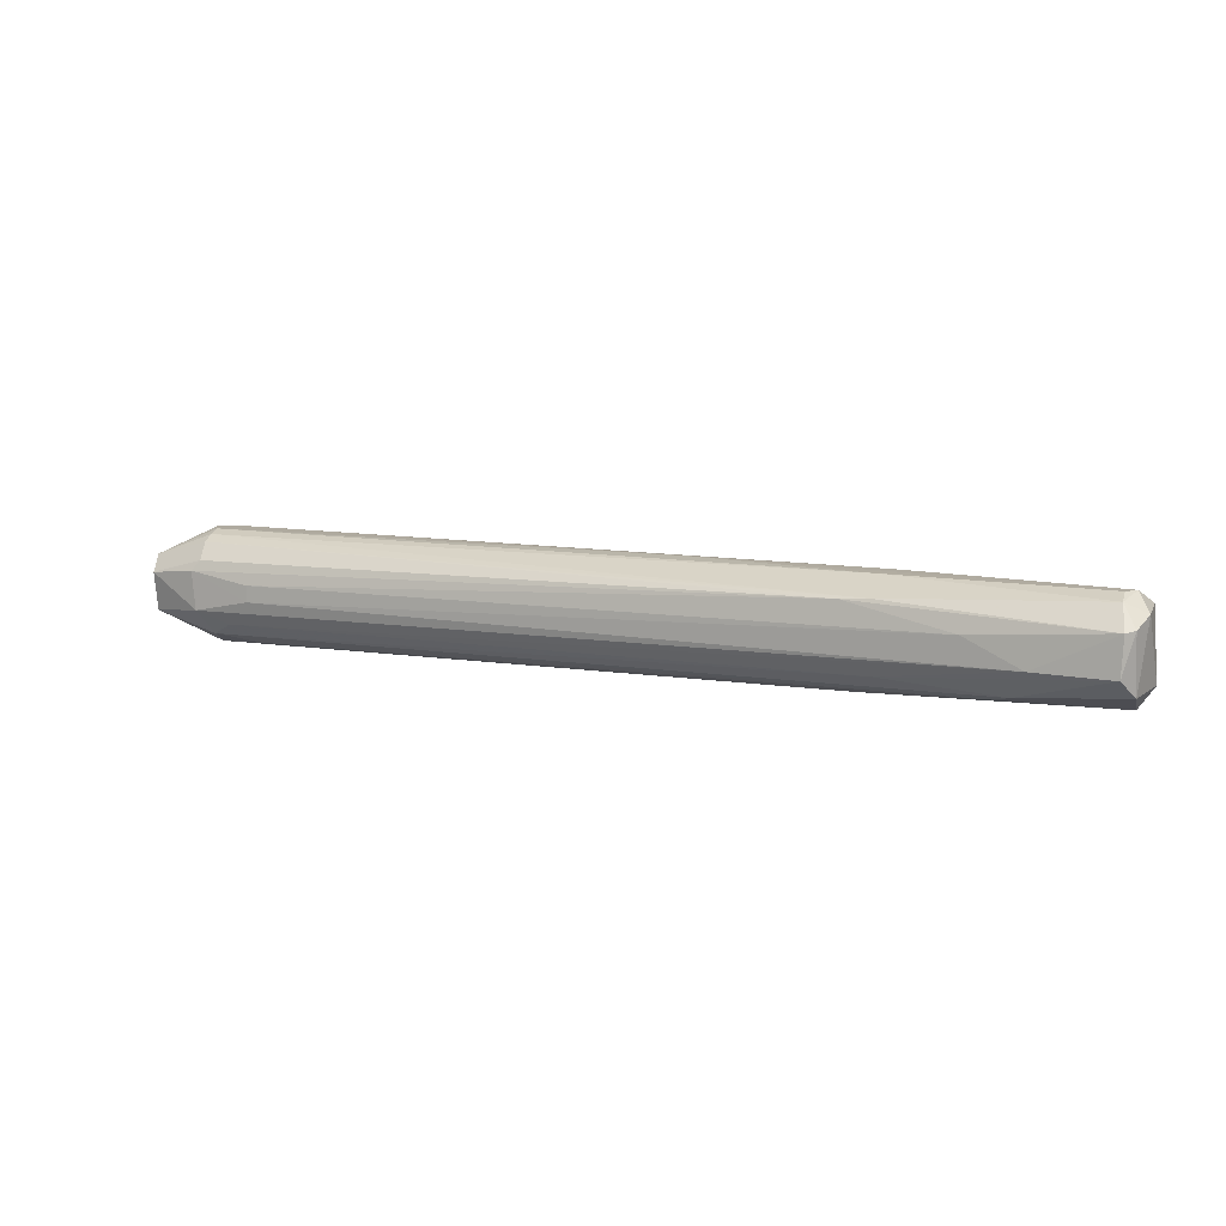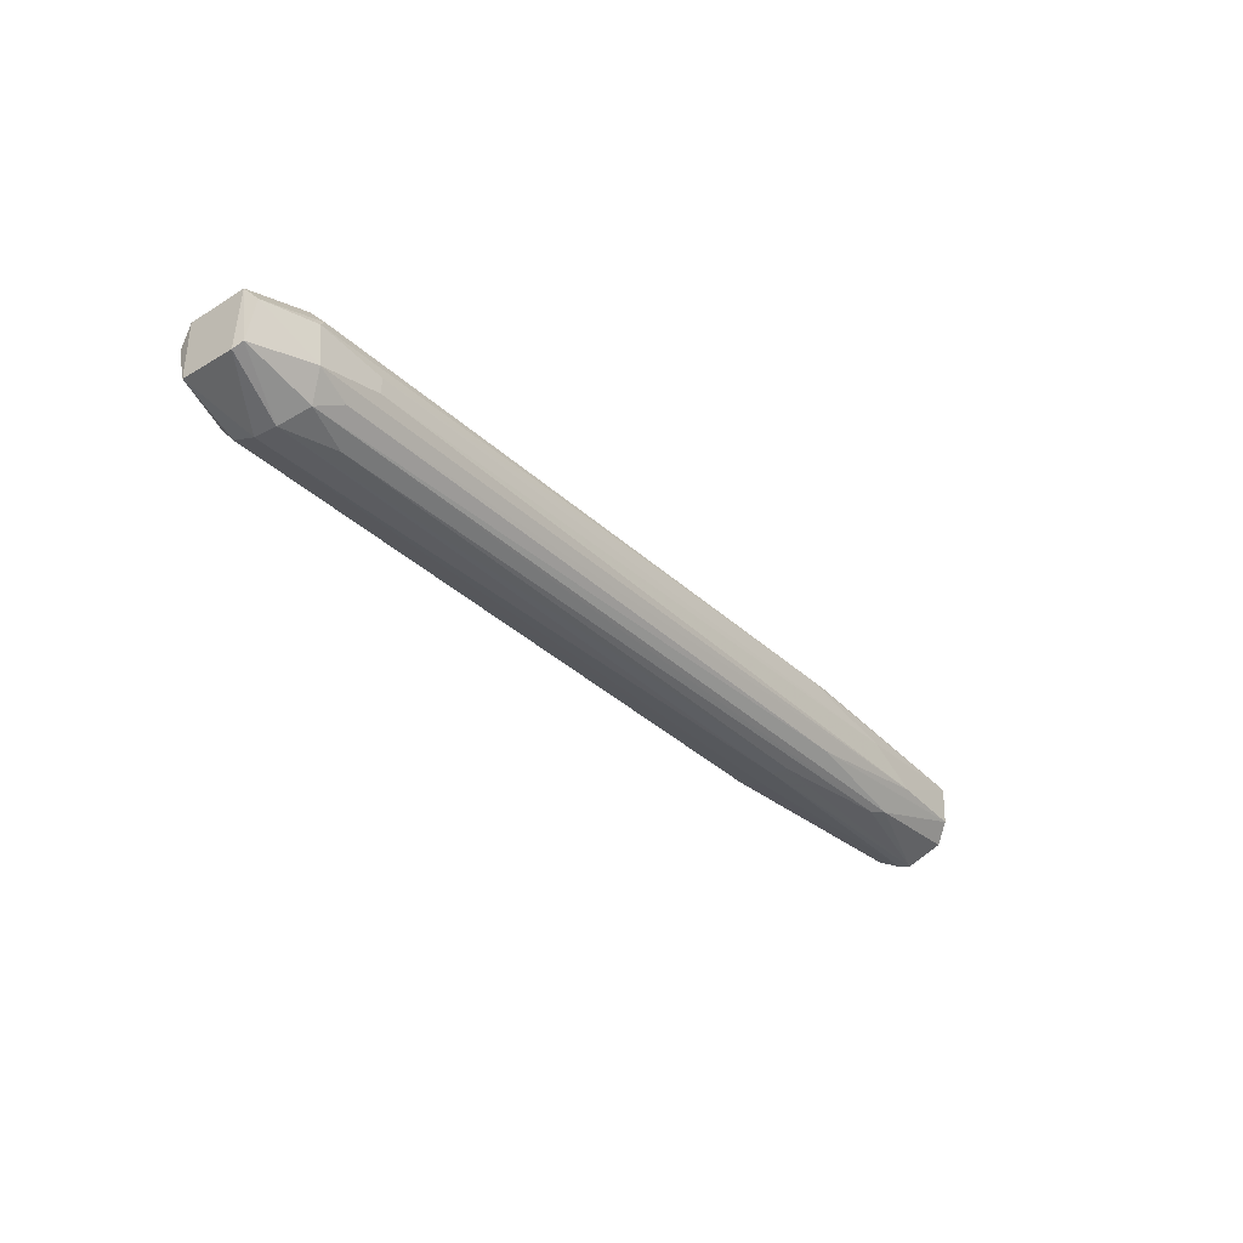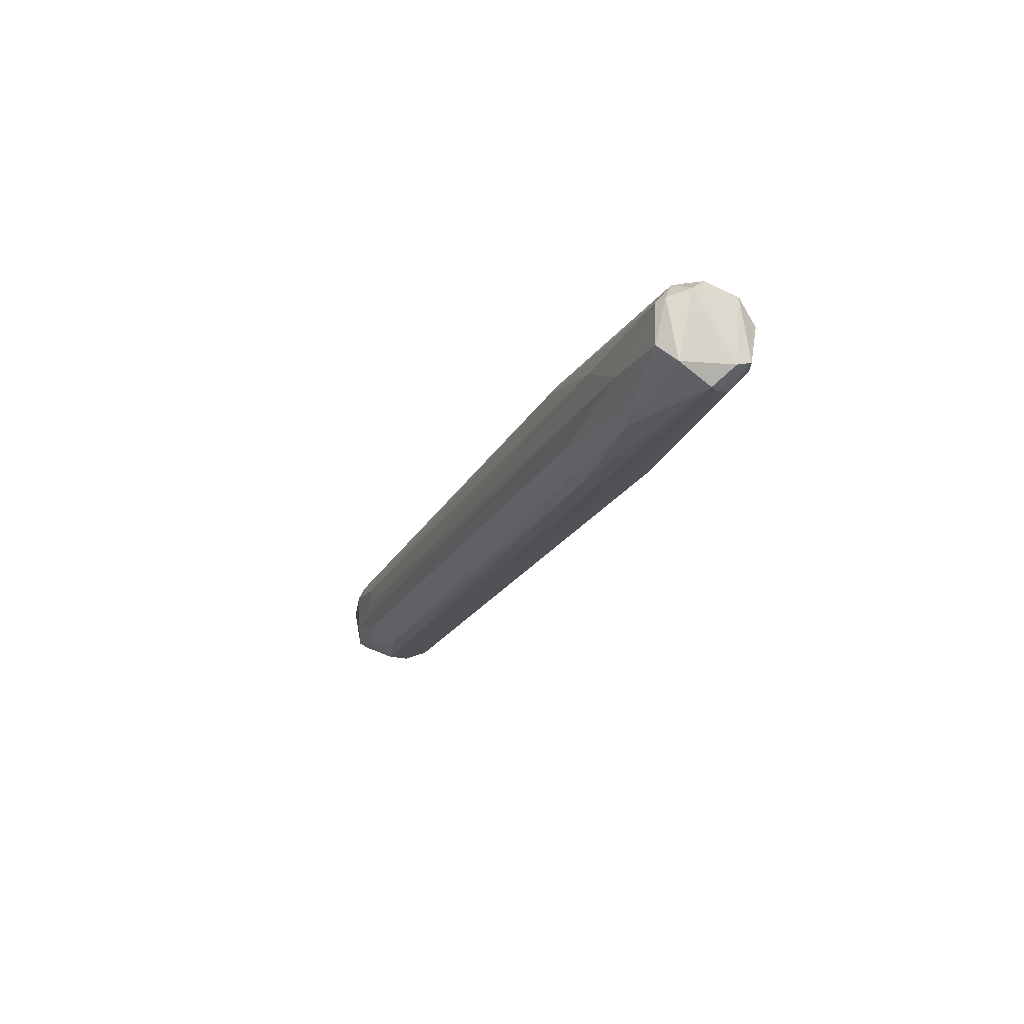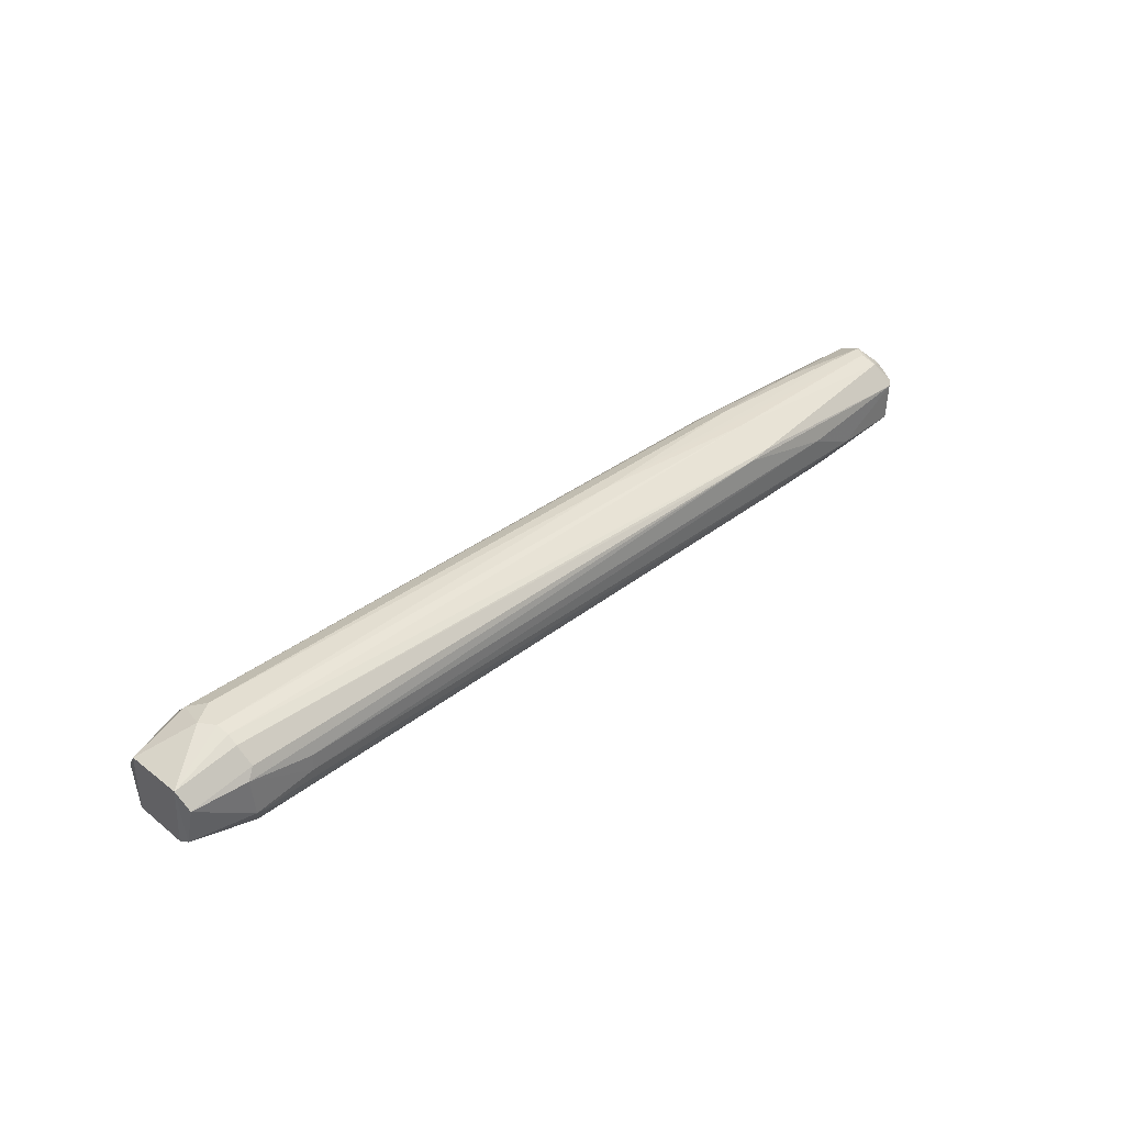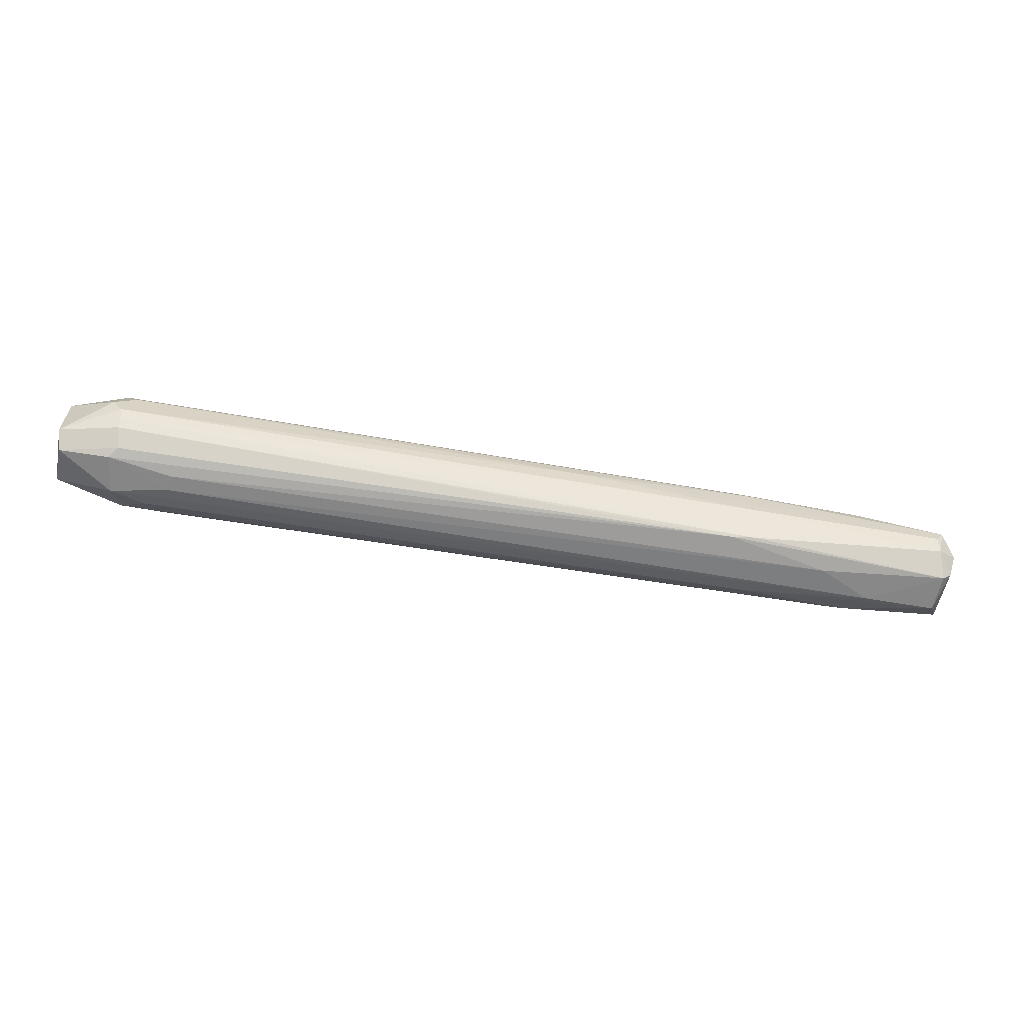
<metadata>
{"format":"obj","ext":"obj","renderer":"f3d","projection":"perspective","resolution":1024,"background":"white","views":[{"elev":9.5,"azim":25.4,"up":"+Z"},{"elev":-35.2,"azim":-50.5,"up":"+Z"},{"elev":-19.9,"azim":69.9,"up":"+Z"},{"elev":36.0,"azim":-44.9,"up":"+Z"},{"elev":-62.2,"azim":-10.0,"up":"+Y"}]}
</metadata>
<code>
o convex_0
v -0.07202 -0.00666 0.001936
v 0.03709 0.008666 0.000402
v 0.05826 0.008358 -0.000514
v -0.06376 0.001613 -0.008487
v 0.07021 -0.006355 -0.002354
v -0.06191 0.002226 0.008374
v 0.06928 -0.001143 0.007759
v 0.06991 0.002226 -0.007259
v -0.06376 0.008358 -0.002354
v -0.06191 -0.005741 -0.006645
v 0.03464 -0.006968 0.005306
v 0.03772 0.006518 0.00592
v 0.03709 0.008053 -0.005114
v -0.06345 -0.003901 0.007759
v -0.05424 -0.008502 0.001322
v -0.06376 0.007132 0.004999
v 0.07021 0.008051 0.002548
v 0.05396 -0.003288 -0.006647
v -0.07265 0.004372 0.004388
v -0.07265 0.004372 -0.004194
v -0.06345 -0.008195 -0.002966
v -0.06376 0.005292 -0.006954
v 0.07174 -0.005435 0.003774
v -0.06345 -0.001755 -0.008487
v 0.05641 0.003451 0.007453
v -0.06284 -0.00758 0.004388
v 0.07204 0.006212 -0.00358
v -0.07265 -0.003901 -0.004501
v 0.05887 -0.006968 -0.002049
v -0.05609 0.008358 0.002548
v 0.03894 -0.006049 -0.0045
v 0.07174 0.004986 0.005613
v 0.03772 -0.001755 0.008067
v -0.06376 0.004986 0.007148
v 0.03894 0.00284 0.008067
v 0.03709 0.003759 -0.007259
v 0.05059 -0.007275 0.001934
v 0.07174 -0.003903 -0.004807
v 0.03433 0.000388 -0.007873
v -0.06376 -0.002062 0.008374
v -0.07265 -0.004516 0.004388
v 0.06959 -0.003595 0.006839
v 0.03894 0.008053 0.003467
v -0.06376 0.007438 -0.004501
v 0.07052 -0.006355 0.003467
v 0.06898 0.007439 -0.003273
v -0.07202 0.006518 0.001627
v 0.07267 -0.002062 0.005308
v 0.01012 0.000694 0.008374
v -0.06345 -0.005435 0.006841
v 0.06837 0.00468 -0.00634
v -0.05424 -0.008502 -0.001129
v 0.03802 0.004986 0.007146
v 0.03833 -0.006662 0.005613
v -0.05824 -0.007275 -0.004807
v 0.03496 -0.001755 -0.007566
v -0.05517 -0.003597 -0.007872
v 0.05641 -0.004209 -0.006033
v 0.07082 0.000999 -0.007259
v 0.07267 0.003761 -0.0045
v -0.06406 -0.008195 0.002853
v 0.07052 0.000694 0.007759
v -0.06528 8.2e-05 0.008374
v -0.07234 -0.005435 -0.003887
f 41 28 64
f 2 3 13
f 9 2 13
f 3 2 17
f 4 20 22
f 20 4 28
f 19 20 28
f 4 24 28
f 2 9 30
f 9 16 30
f 5 29 31
f 17 12 32
f 27 17 32
f 12 16 34
f 16 19 34
f 8 4 36
f 4 22 36
f 22 13 36
f 11 15 37
f 23 5 38
f 4 8 39
f 24 4 39
f 14 33 40
f 1 26 41
f 19 28 41
f 14 40 41
f 7 33 42
f 16 12 43
f 12 17 43
f 17 2 43
f 2 30 43
f 30 16 43
f 9 13 44
f 20 9 44
f 13 22 44
f 22 20 44
f 5 23 45
f 29 5 45
f 11 37 45
f 37 29 45
f 23 42 45
f 13 3 46
f 3 17 46
f 17 27 46
f 16 9 47
f 19 16 47
f 9 20 47
f 20 19 47
f 23 38 48
f 42 23 48
f 33 7 49
f 35 6 49
f 6 40 49
f 40 33 49
f 26 11 50
f 41 26 50
f 14 41 50
f 27 8 51
f 8 36 51
f 36 13 51
f 13 46 51
f 46 27 51
f 21 29 52
f 37 15 52
f 29 37 52
f 32 12 53
f 25 32 53
f 12 34 53
f 34 6 53
f 35 25 53
f 6 35 53
f 33 14 54
f 42 33 54
f 11 45 54
f 45 42 54
f 50 11 54
f 14 50 54
f 21 10 55
f 29 21 55
f 10 31 55
f 31 29 55
f 24 39 56
f 18 10 57
f 10 24 57
f 56 18 57
f 24 56 57
f 10 18 58
f 5 31 58
f 31 10 58
f 38 5 58
f 38 58 59
f 39 8 59
f 18 56 59
f 56 39 59
f 58 18 59
f 8 27 60
f 27 32 60
f 32 48 60
f 48 38 60
f 38 59 60
f 59 8 60
f 15 11 61
f 1 21 61
f 26 1 61
f 11 26 61
f 52 15 61
f 21 52 61
f 32 25 62
f 25 35 62
f 7 42 62
f 48 32 62
f 42 48 62
f 49 7 62
f 35 49 62
f 6 34 63
f 34 19 63
f 40 6 63
f 19 41 63
f 41 40 63
f 21 1 64
f 10 21 64
f 24 10 64
f 28 24 64
f 1 41 64

</code>
